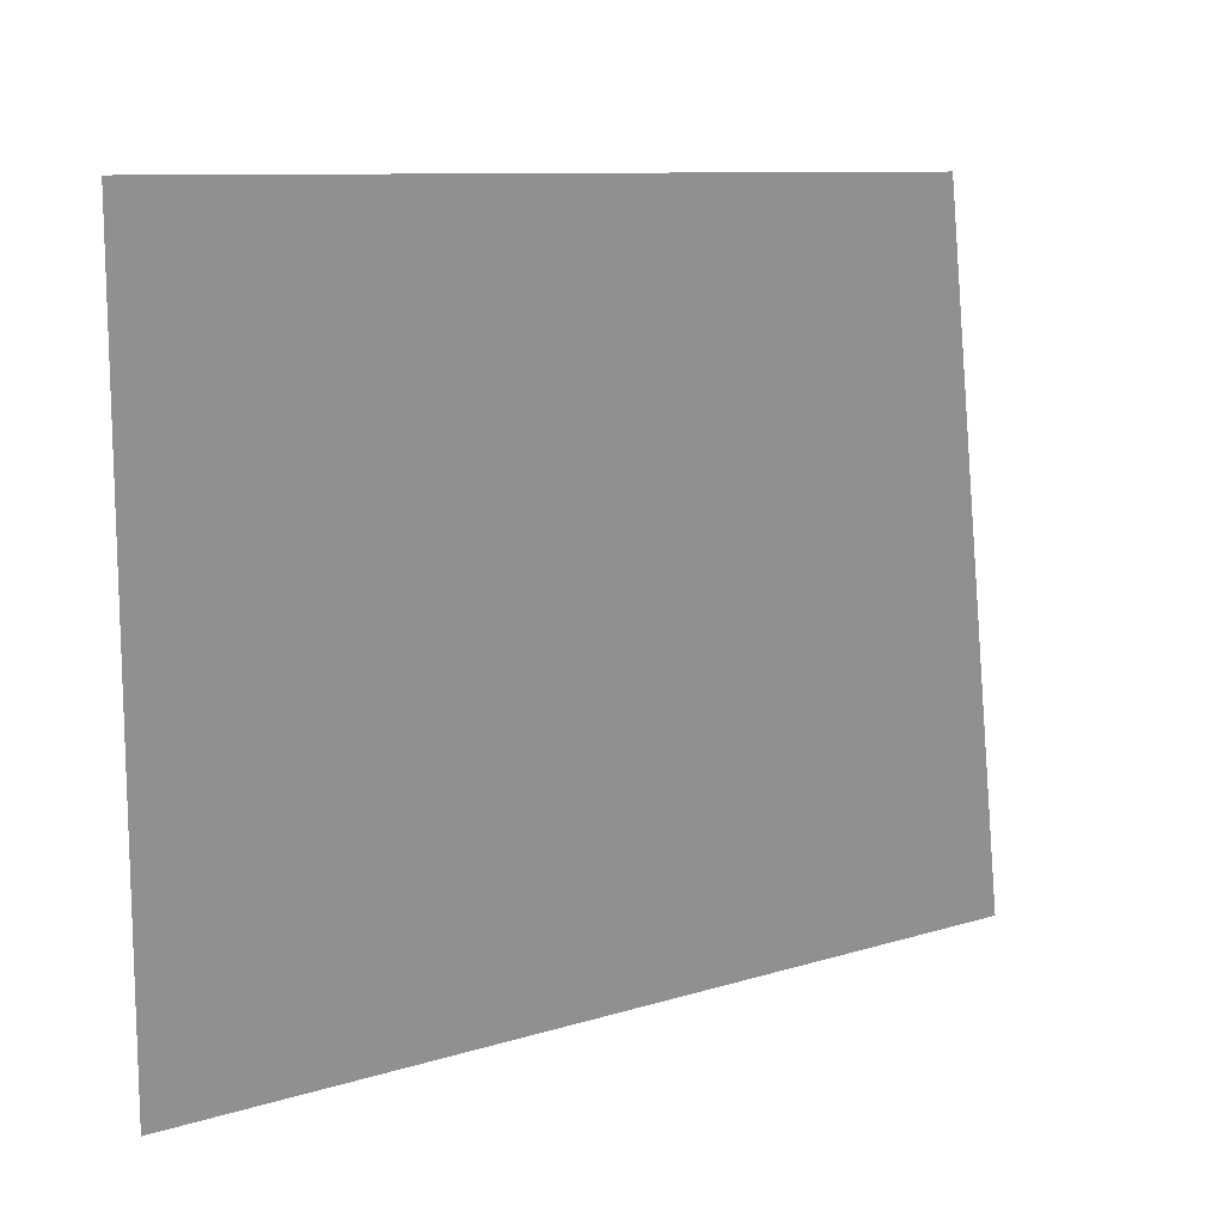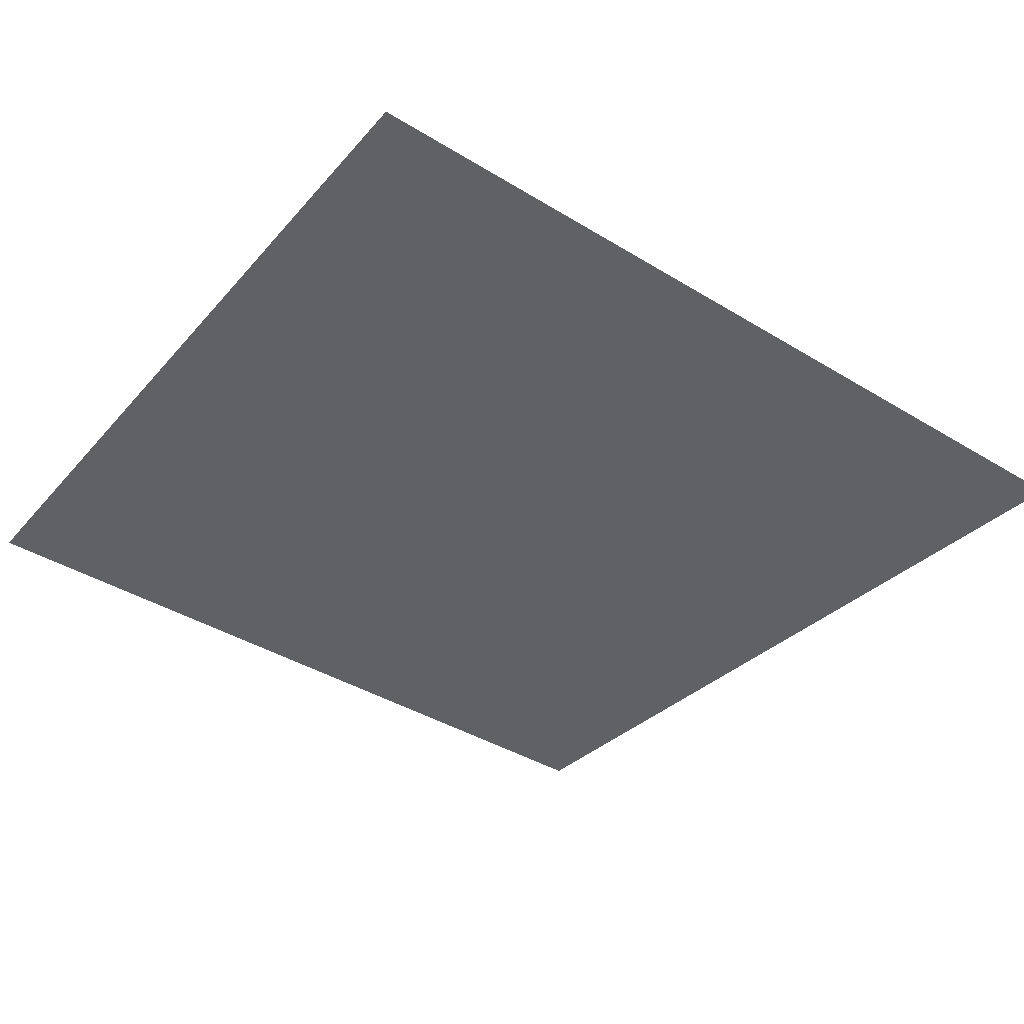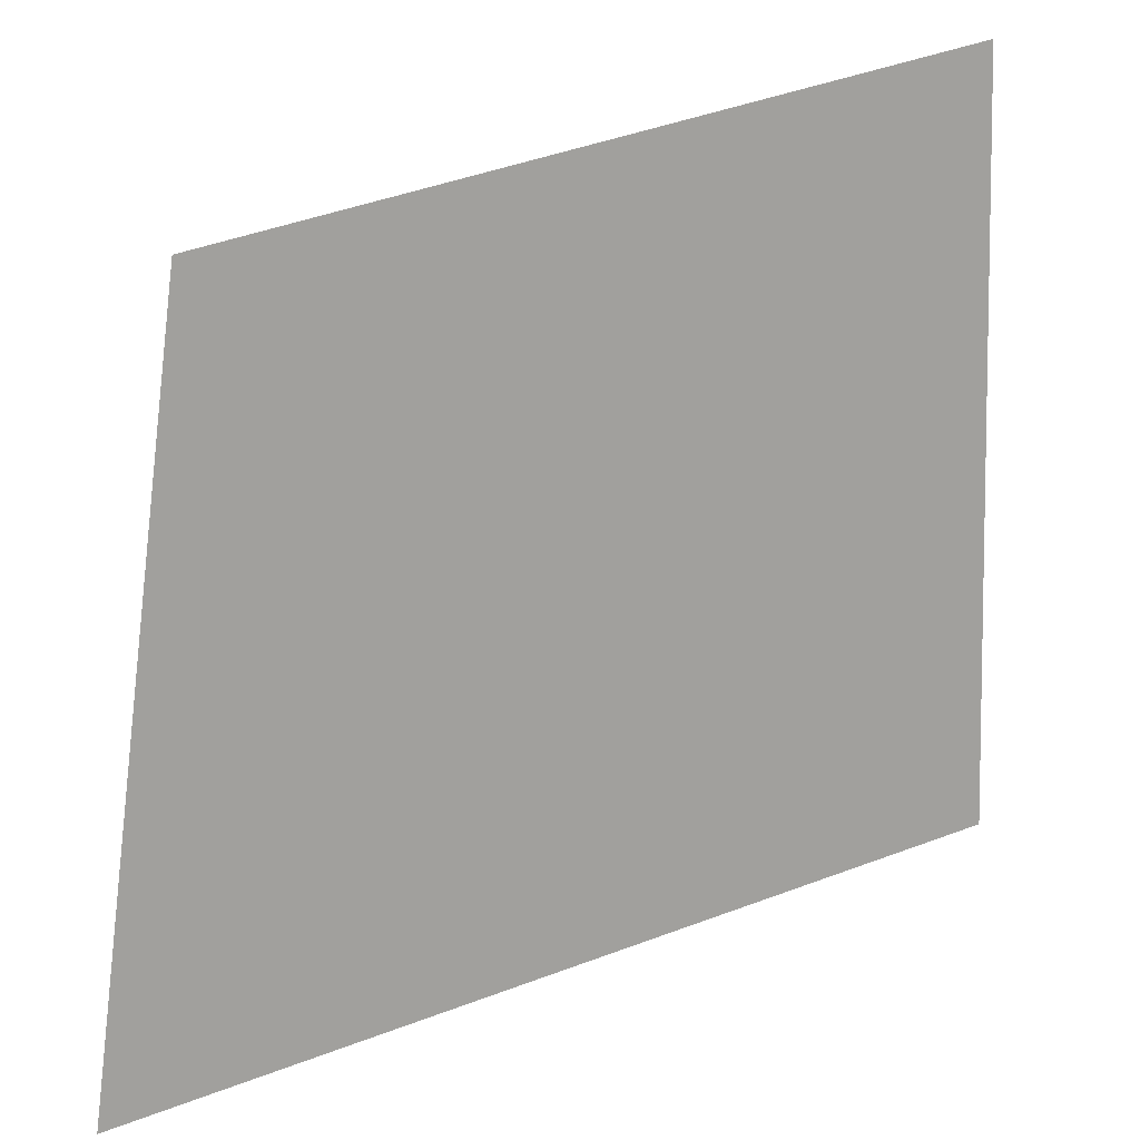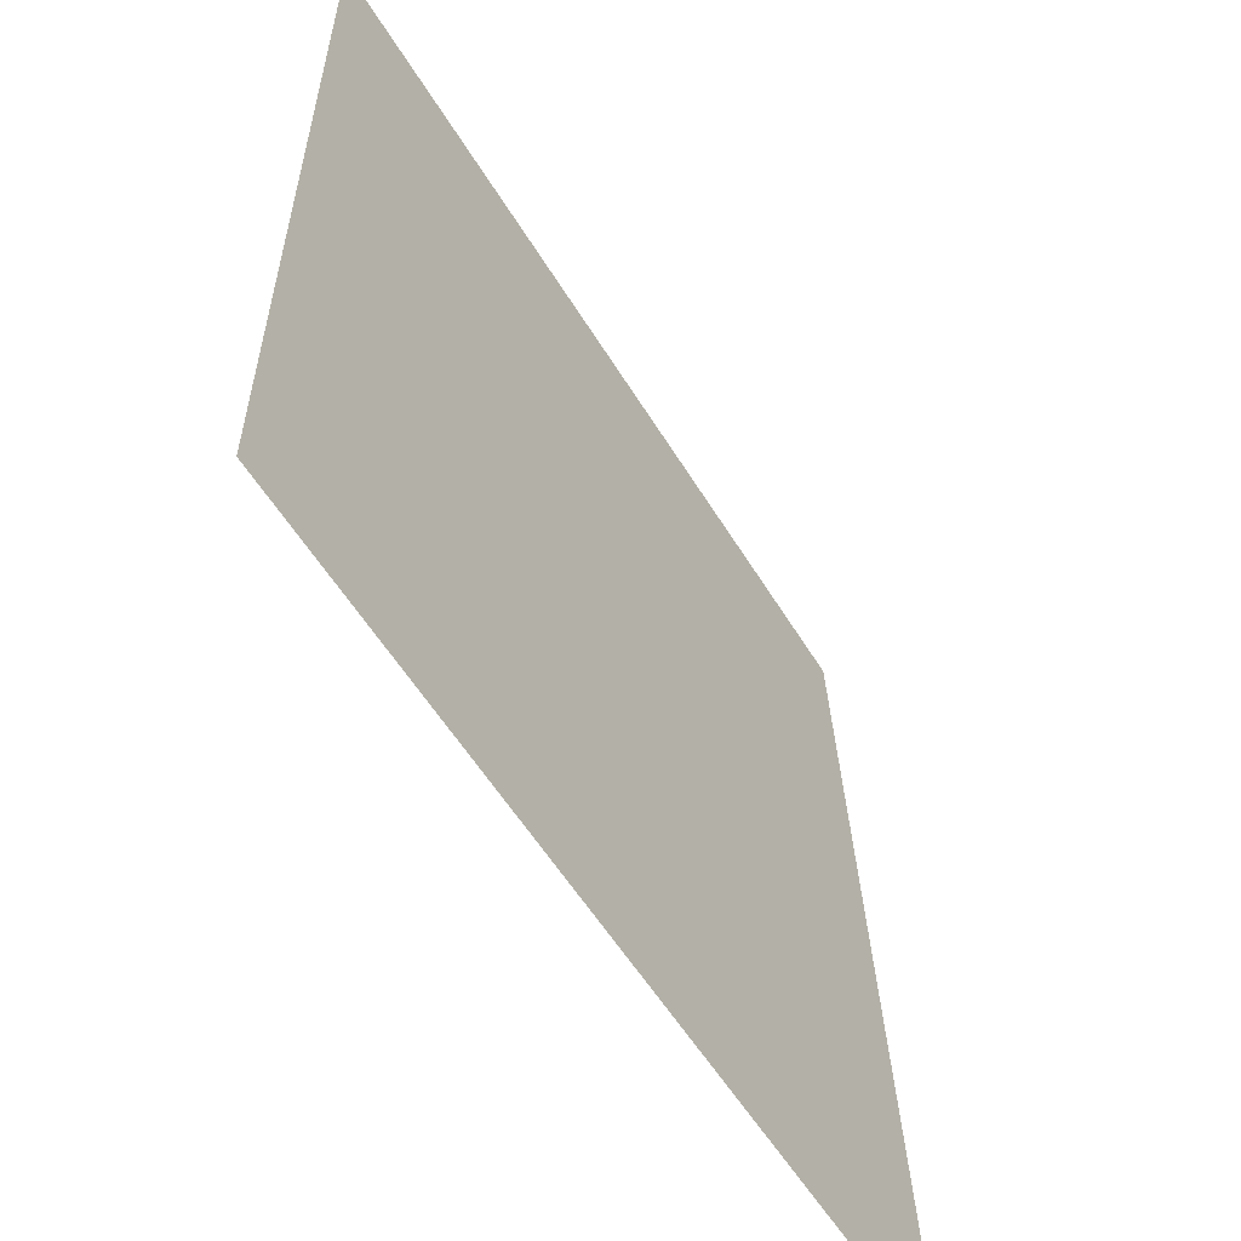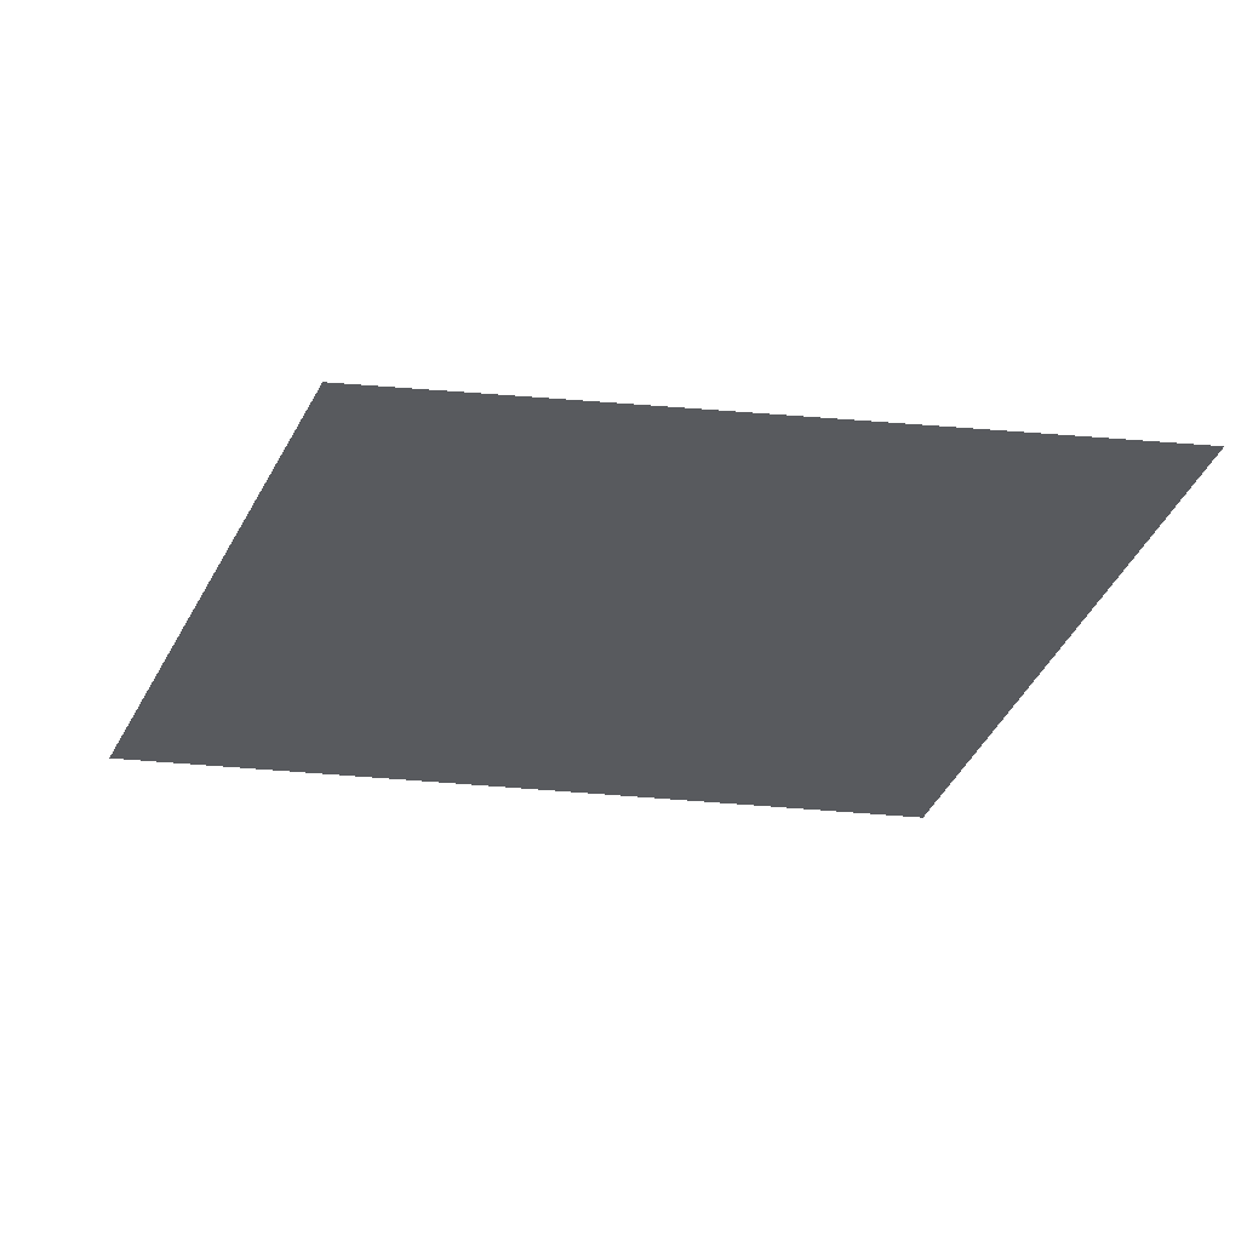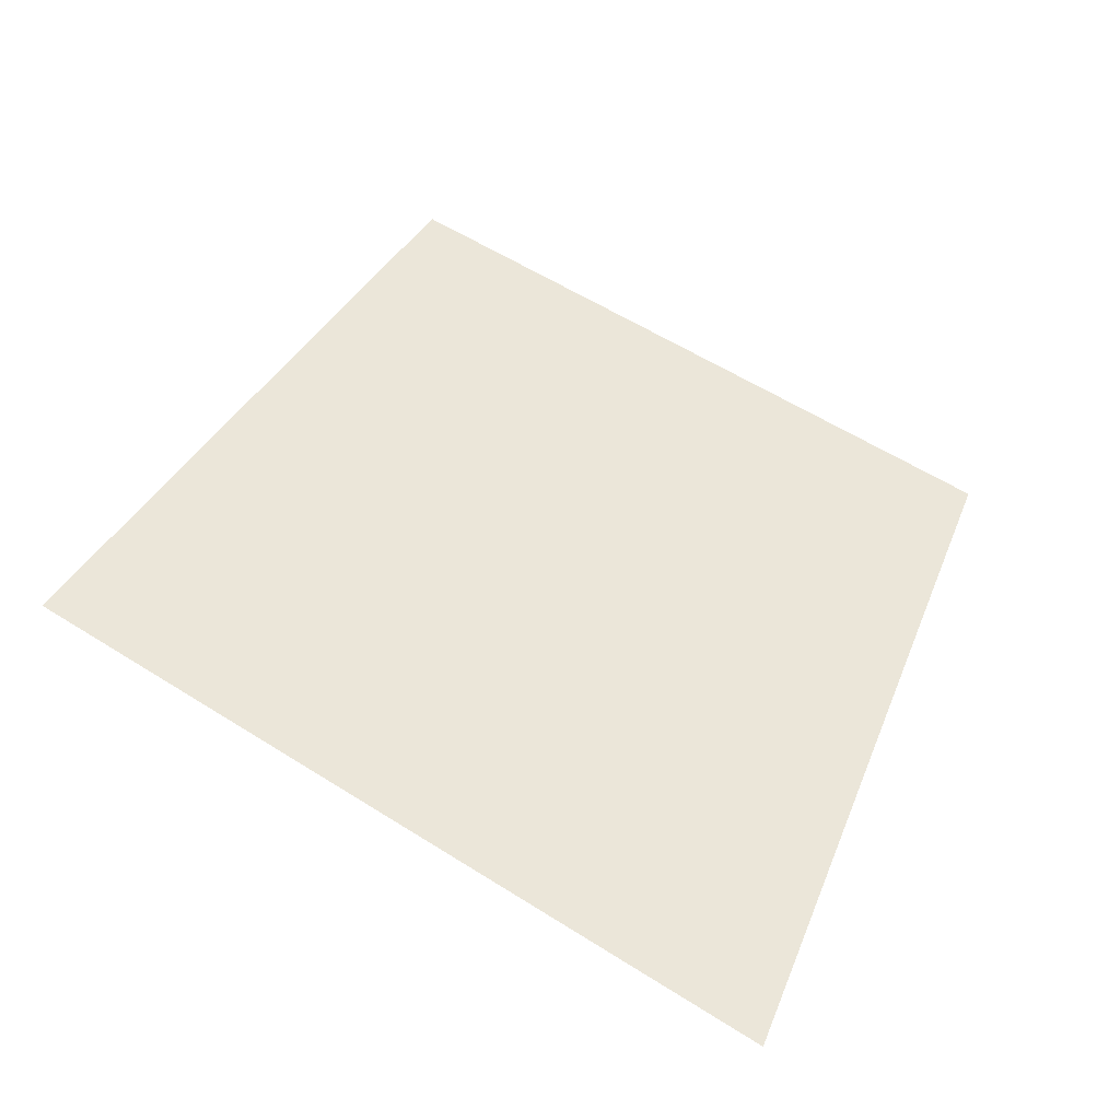
<metadata>
{"format":"obj","ext":"obj","renderer":"f3d","projection":"perspective","resolution":1024,"background":"white","views":[{"elev":24.0,"azim":-36.1,"up":"+Y"},{"elev":-48.5,"azim":-40.9,"up":"+Z"},{"elev":17.4,"azim":152.4,"up":"+Y"},{"elev":-52.8,"azim":-57.1,"up":"+Y"},{"elev":-30.7,"azim":163.9,"up":"+Z"},{"elev":47.4,"azim":29.0,"up":"+Z"}]}
</metadata>
<code>
v -0.8643 1.868 0
v -0.9201 0.1766 0
v 1.087 -0.06506 0
v 0.8643 1.589 0
g 1
f 1 2 4
f 2 3 4

</code>
